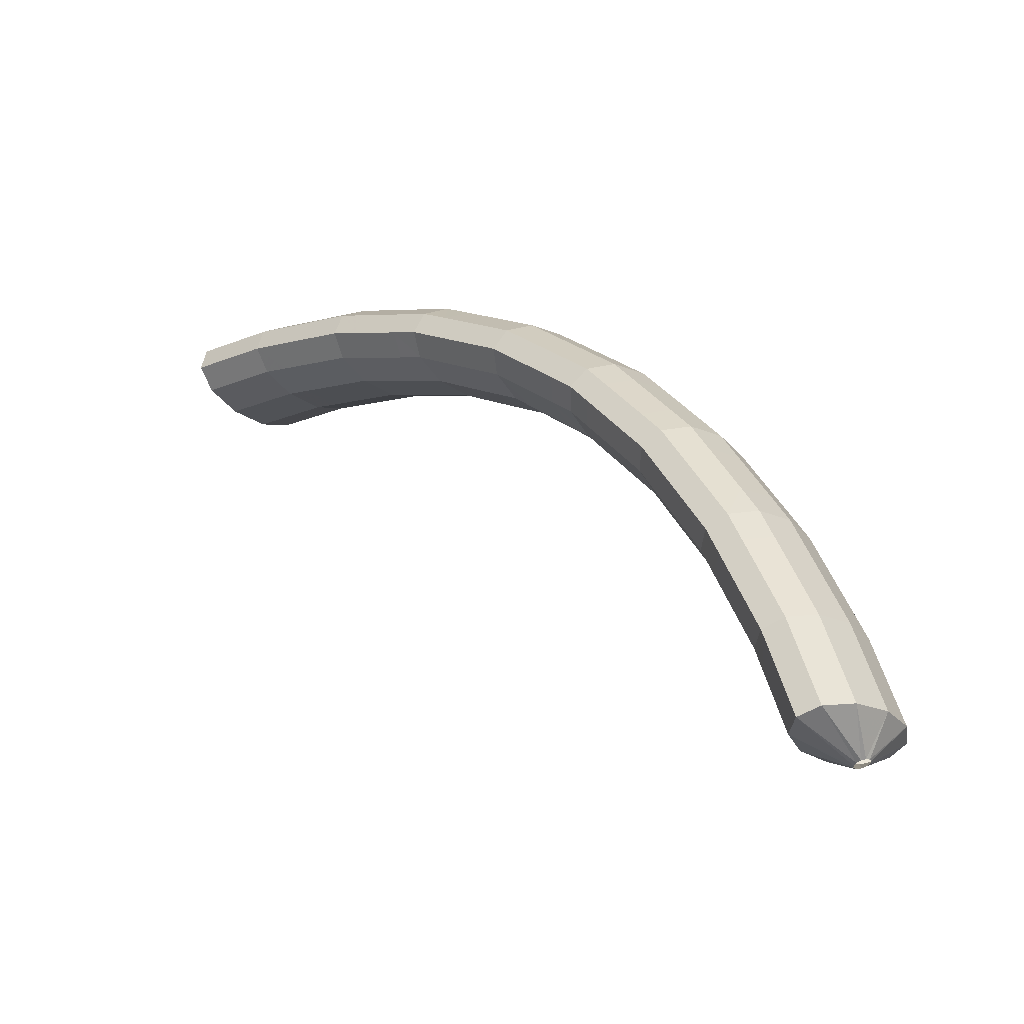
<metadata>
{"format":"obj","ext":"obj","renderer":"f3d","projection":"perspective","resolution":1024,"background":"white","views":[{"elev":3.0,"azim":-169.1,"up":"+Y"}]}
</metadata>
<code>
g tube1
v 152.4 116.5 196.8
v 152.6 116.5 196.5
v 152.6 116.3 196.3
v 152.6 116.1 196.1
v 152.6 115.8 196.1
v 152.4 115.6 196.3
v 152.3 115.5 196.5
v 152.2 115.6 196.7
v 152.2 115.8 196.9
v 152.2 116 197
v 152.3 116.3 197
v 152.4 116.5 196.8
v 150.9 118.7 196.8
v 152.2 119.2 194.4
v 153 118.9 192.5
v 153.1 117.7 191.6
v 152.5 116.2 192.1
v 151.3 114.7 193.7
v 150 113.8 196
v 148.9 113.7 198.3
v 148.5 114.5 199.7
v 148.7 115.9 200
v 149.6 117.5 198.9
v 150.9 118.7 196.8
v 149.3 119.1 196.1
v 150.6 119.7 193.7
v 151.4 119.3 191.8
v 151.5 118.2 190.9
v 150.9 116.6 191.3
v 149.7 115.1 193
v 148.4 114.2 195.3
v 147.3 114.1 197.5
v 146.8 114.9 199
v 147.1 116.3 199.2
v 148 117.9 198.1
v 149.3 119.1 196.1
v 147.7 119.5 195.3
v 149 120.1 192.9
v 149.8 119.7 191
v 149.9 118.6 190.1
v 149.3 117 190.6
v 148.1 115.5 192.2
v 146.8 114.6 194.5
v 145.7 114.5 196.7
v 145.2 115.3 198.2
v 145.5 116.7 198.4
v 146.4 118.3 197.4
v 147.7 119.5 195.3
v 146 120 194.5
v 147.3 120.5 192.1
v 148.1 120.2 190.2
v 148.3 119 189.4
v 147.8 117.4 189.9
v 146.6 115.9 191.5
v 145.3 115 193.8
v 144.2 114.9 196
v 143.7 115.7 197.5
v 143.8 117.1 197.7
v 144.7 118.7 196.6
v 146 120 194.5
v 144.3 120.2 193.6
v 145.5 120.8 191.3
v 146.5 120.4 189.4
v 146.7 119.2 188.6
v 146.2 117.6 189.1
v 145.2 116.1 190.7
v 143.8 115.2 193
v 142.7 115.1 195.2
v 142.1 115.9 196.7
v 142.2 117.4 196.8
v 143 119 195.7
v 144.3 120.2 193.6
v 142.6 120.5 192.8
v 143.9 121 190.4
v 144.9 120.6 188.5
v 145.1 119.4 187.7
v 144.6 117.9 188.2
v 143.6 116.4 189.9
v 142.2 115.4 192.2
v 141.1 115.3 194.4
v 140.5 116.2 195.8
v 140.6 117.6 196
v 141.4 119.2 194.8
v 142.6 120.5 192.8
v 141 120.7 191.9
v 142.3 121.2 189.6
v 143.3 120.8 187.7
v 143.5 119.7 186.9
v 143 118.1 187.4
v 142 116.6 189.1
v 140.6 115.6 191.4
v 139.5 115.6 193.6
v 138.9 116.4 195
v 139 117.8 195.1
v 139.8 119.4 194
v 141 120.7 191.9
v 139.3 120.9 191
v 140.6 121.5 188.7
v 141.6 121.1 186.8
v 141.9 119.9 186.1
v 141.5 118.3 186.6
v 140.5 116.8 188.3
v 139.2 115.9 190.6
v 138 115.8 192.8
v 137.3 116.6 194.2
v 137.3 118.1 194.3
v 138.1 119.7 193.1
v 139.3 120.9 191
v 137.6 120.9 190
v 138.9 121.4 187.7
v 139.9 121 185.9
v 140.4 119.9 185.2
v 140 118.3 185.8
v 139.1 116.8 187.5
v 137.7 115.8 189.8
v 136.5 115.8 191.9
v 135.7 116.6 193.3
v 135.7 118 193.3
v 136.3 119.7 192.1
v 137.6 120.9 190
v 136 120.9 189.1
v 137.3 121.4 186.8
v 138.4 121 185
v 138.8 119.8 184.3
v 138.5 118.3 184.9
v 137.5 116.7 186.6
v 136.2 115.8 188.9
v 134.9 115.7 191
v 134.1 116.6 192.4
v 134.1 118 192.4
v 134.8 119.6 191.2
v 136 120.9 189.1
v 134.4 120.9 188.2
v 135.7 121.4 185.9
v 136.8 121 184.1
v 137.2 119.8 183.3
v 136.9 118.2 183.9
v 135.9 116.7 185.7
v 134.6 115.8 188
v 133.3 115.7 190.1
v 132.6 116.6 191.4
v 132.5 118 191.5
v 133.2 119.6 190.3
v 134.4 120.9 188.2
v 132.6 120.9 187.2
v 134 121.4 184.9
v 135.1 121 183.1
v 135.7 119.8 182.4
v 135.4 118.2 183.1
v 134.5 116.7 184.9
v 133.2 115.8 187.2
v 131.9 115.7 189.3
v 131 116.5 190.5
v 130.9 118 190.6
v 131.5 119.6 189.3
v 132.6 120.9 187.2
v 131 120.5 186.1
v 132.4 121.1 183.8
v 133.6 120.7 182.1
v 134.2 119.5 181.5
v 134 117.9 182.2
v 133.2 116.5 184
v 131.8 115.5 186.3
v 130.5 115.4 188.4
v 129.5 116.2 189.6
v 129.3 117.7 189.5
v 129.8 119.3 188.2
v 131 120.5 186.1
v 129.5 120.2 185.1
v 130.9 120.8 182.8
v 132.1 120.4 181.1
v 132.7 119.2 180.5
v 132.5 117.6 181.2
v 131.7 116.2 183
v 130.3 115.2 185.3
v 129 115.1 187.4
v 128 115.9 188.6
v 127.8 117.4 188.5
v 128.3 119 187.2
v 129.5 120.2 185.1
v 128 119.9 184.1
v 129.4 120.5 181.8
v 130.6 120.1 180.1
v 131.2 118.9 179.5
v 131 117.3 180.2
v 130.2 115.9 182
v 128.8 114.9 184.3
v 127.5 114.8 186.4
v 126.5 115.6 187.6
v 126.3 117.1 187.6
v 126.8 118.7 186.3
v 128 119.9 184.1
v 126.3 119.6 183
v 127.7 120.1 180.7
v 129 119.8 179.1
v 129.7 118.6 178.5
v 129.7 117.1 179.3
v 128.8 115.6 181.1
v 127.5 114.7 183.4
v 126.1 114.6 185.5
v 125.1 115.4 186.6
v 124.7 116.8 186.5
v 125.2 118.3 185.2
v 126.3 119.6 183
v 124.7 118.9 181.9
v 126.2 119.5 179.6
v 127.5 119.2 178
v 128.4 118.1 177.5
v 128.4 116.5 178.4
v 127.6 115.1 180.2
v 126.3 114.1 182.5
v 124.8 114 184.5
v 123.7 114.8 185.6
v 123.3 116.1 185.4
v 123.6 117.7 184
v 124.7 118.9 181.9
v 123.4 118.3 180.8
v 124.8 118.9 178.6
v 126.2 118.6 177
v 127 117.5 176.5
v 127 115.9 177.3
v 126.2 114.5 179.2
v 124.9 113.5 181.5
v 123.5 113.4 183.5
v 122.3 114.2 184.6
v 121.9 115.5 184.4
v 122.3 117.1 183
v 123.4 118.3 180.8
v 122 117.8 179.8
v 123.4 118.3 177.5
v 124.8 118 175.9
v 125.6 116.9 175.5
v 125.6 115.3 176.3
v 124.9 113.9 178.2
v 123.5 112.9 180.5
v 122.1 112.8 182.5
v 121 113.6 183.6
v 120.5 115 183.4
v 120.9 116.5 182
v 122 117.8 179.8
v 120.4 117.1 178.6
v 121.9 117.6 176.4
v 123.3 117.3 174.8
v 124.3 116.3 174.5
v 124.4 114.8 175.4
v 123.7 113.4 177.3
v 122.3 112.4 179.6
v 120.8 112.3 181.5
v 119.6 113 182.5
v 119.1 114.3 182.3
v 119.4 115.8 180.8
v 120.4 117.1 178.6
v 119.1 116.1 177.5
v 120.6 116.7 175.2
v 122.1 116.4 173.7
v 123.1 115.4 173.4
v 123.3 114 174.4
v 122.6 112.6 176.3
v 121.3 111.7 178.6
v 119.7 111.5 180.6
v 118.4 112.1 181.5
v 117.8 113.4 181.2
v 118 114.9 179.7
v 119.1 116.1 177.5
v 117.9 115.2 176.4
v 119.4 115.8 174.2
v 120.9 115.6 172.7
v 121.9 114.6 172.4
v 122.1 113.1 173.3
v 121.4 111.7 175.3
v 120.1 110.8 177.6
v 118.5 110.6 179.5
v 117.2 111.3 180.5
v 116.6 112.5 180.1
v 116.8 114 178.6
v 117.9 115.2 176.4
v 116.7 114.4 175.4
v 118.2 114.9 173.2
v 119.6 114.7 171.7
v 120.6 113.7 171.3
v 120.8 112.3 172.3
v 120.2 110.8 174.2
v 118.8 109.9 176.5
v 117.3 109.8 178.5
v 116 110.4 179.4
v 115.4 111.7 179.1
v 115.6 113.1 177.6
v 116.7 114.4 175.4
v 115.3 113.4 174.2
v 116.8 114 172
v 118.4 113.8 170.6
v 119.5 112.8 170.3
v 119.7 111.5 171.3
v 119.1 110.1 173.3
v 117.8 109.1 175.6
v 116.2 108.9 177.5
v 114.8 109.5 178.4
v 114.1 110.8 178
v 114.3 112.2 176.4
v 115.3 113.4 174.2
v 114.2 112.2 173.1
v 115.7 112.8 170.9
v 117.3 112.6 169.5
v 118.5 111.7 169.3
v 118.8 110.4 170.4
v 118.2 109.1 172.4
v 116.9 108.2 174.7
v 115.2 107.9 176.5
v 113.8 108.5 177.4
v 113 109.6 176.9
v 113.2 111 175.3
v 114.2 112.2 173.1
v 113.2 111.1 172
v 114.7 111.7 169.8
v 116.3 111.5 168.4
v 117.4 110.6 168.3
v 117.8 109.3 169.3
v 117.2 108 171.3
v 115.8 107.1 173.7
v 114.2 106.8 175.5
v 112.8 107.4 176.3
v 112 108.5 175.9
v 112.2 109.9 174.3
v 113.2 111.1 172
v 112.1 110 171
v 113.7 110.6 168.8
v 115.3 110.4 167.4
v 116.4 109.5 167.2
v 116.7 108.2 168.3
v 116.1 106.9 170.3
v 114.8 106 172.6
v 113.2 105.7 174.5
v 111.8 106.3 175.3
v 111 107.4 174.9
v 111.1 108.8 173.2
v 112.1 110 171
v 111 108.8 169.9
v 112.6 109.4 167.7
v 114.2 109.3 166.3
v 115.4 108.5 166.2
v 115.8 107.2 167.3
v 115.2 105.9 169.4
v 113.9 105 171.7
v 112.2 104.7 173.5
v 110.7 105.2 174.3
v 109.9 106.3 173.8
v 110 107.6 172.1
v 111 108.8 169.9
v 110.1 107.4 168.8
v 111.7 108 166.6
v 113.3 108 165.3
v 114.6 107.2 165.2
v 115 106 166.4
v 114.4 104.7 168.5
v 113.1 103.8 170.8
v 111.4 103.5 172.6
v 109.9 103.9 173.3
v 109.1 104.9 172.7
v 109.1 106.2 171
v 110.1 107.4 168.8
v 109.3 106.1 167.8
v 110.8 106.8 165.6
v 112.5 106.7 164.3
v 113.7 105.9 164.2
v 114.1 104.7 165.4
v 113.6 103.5 167.5
v 112.3 102.5 169.8
v 110.6 102.2 171.6
v 109.1 102.7 172.3
v 108.2 103.7 171.7
v 108.3 105 170
v 109.3 106.1 167.8
v 108.4 104.8 166.8
v 110 105.5 164.6
v 111.7 105.4 163.3
v 112.9 104.7 163.2
v 113.3 103.5 164.4
v 112.8 102.2 166.5
v 111.4 101.3 168.8
v 109.8 101 170.6
v 108.2 101.4 171.3
v 107.4 102.4 170.7
v 107.4 103.7 169
v 108.4 104.8 166.8
v 107.5 103.5 165.7
v 109.1 104.1 163.6
v 110.8 104.1 162.3
v 112.1 103.4 162.2
v 112.5 102.3 163.5
v 112 101 165.6
v 110.7 100.1 167.9
v 109 99.76 169.6
v 107.4 100.1 170.3
v 106.5 101.1 169.7
v 106.6 102.3 168
v 107.5 103.5 165.7
v 106.8 102 164.7
v 108.4 102.6 162.5
v 110.1 102.7 161.3
v 111.4 102 161.3
v 111.9 100.9 162.5
v 111.4 99.73 164.7
v 110 98.8 167
v 108.3 98.43 168.7
v 106.7 98.75 169.4
v 105.8 99.65 168.7
v 105.8 100.9 167
v 106.8 102 164.7
v 106.1 100.6 163.7
v 107.7 101.2 161.6
v 109.4 101.3 160.3
v 110.7 100.6 160.3
v 111.2 99.54 161.6
v 110.7 98.34 163.7
v 109.4 97.4 166
v 107.6 97.04 167.8
v 106.1 97.36 168.4
v 105.1 98.26 167.8
v 105.1 99.46 166
v 106.1 100.6 163.7
v 105.4 99.18 162.8
v 107 99.85 160.6
v 108.7 99.88 159.4
v 110 99.24 159.4
v 110.5 98.15 160.6
v 110 96.94 162.8
v 108.7 96.01 165.1
v 106.9 95.64 166.8
v 105.4 95.96 167.5
v 104.4 96.87 166.8
v 104.5 98.06 165.1
v 105.4 99.18 162.8
v 106.3 96.68 162.3
v 106.5 96.73 162.1
v 106.8 96.67 162
v 107 96.53 162
v 107.2 96.35 162.2
v 107.2 96.19 162.4
v 107.1 96.09 162.6
v 106.8 96.1 162.8
v 106.6 96.2 162.8
v 106.4 96.37 162.7
v 106.3 96.55 162.5
v 106.3 96.68 162.3
f 1 2 14
f 14 13 1
f 2 3 15
f 15 14 2
f 3 4 16
f 16 15 3
f 4 5 17
f 17 16 4
f 5 6 18
f 18 17 5
f 6 7 19
f 19 18 6
f 7 8 20
f 20 19 7
f 8 9 21
f 21 20 8
f 9 10 22
f 22 21 9
f 10 11 23
f 23 22 10
f 11 12 24
f 24 23 11
f 13 14 26
f 26 25 13
f 14 15 27
f 27 26 14
f 15 16 28
f 28 27 15
f 16 17 29
f 29 28 16
f 17 18 30
f 30 29 17
f 18 19 31
f 31 30 18
f 19 20 32
f 32 31 19
f 20 21 33
f 33 32 20
f 21 22 34
f 34 33 21
f 22 23 35
f 35 34 22
f 23 24 36
f 36 35 23
f 25 26 38
f 38 37 25
f 26 27 39
f 39 38 26
f 27 28 40
f 40 39 27
f 28 29 41
f 41 40 28
f 29 30 42
f 42 41 29
f 30 31 43
f 43 42 30
f 31 32 44
f 44 43 31
f 32 33 45
f 45 44 32
f 33 34 46
f 46 45 33
f 34 35 47
f 47 46 34
f 35 36 48
f 48 47 35
f 37 38 50
f 50 49 37
f 38 39 51
f 51 50 38
f 39 40 52
f 52 51 39
f 40 41 53
f 53 52 40
f 41 42 54
f 54 53 41
f 42 43 55
f 55 54 42
f 43 44 56
f 56 55 43
f 44 45 57
f 57 56 44
f 45 46 58
f 58 57 45
f 46 47 59
f 59 58 46
f 47 48 60
f 60 59 47
f 49 50 62
f 62 61 49
f 50 51 63
f 63 62 50
f 51 52 64
f 64 63 51
f 52 53 65
f 65 64 52
f 53 54 66
f 66 65 53
f 54 55 67
f 67 66 54
f 55 56 68
f 68 67 55
f 56 57 69
f 69 68 56
f 57 58 70
f 70 69 57
f 58 59 71
f 71 70 58
f 59 60 72
f 72 71 59
f 61 62 74
f 74 73 61
f 62 63 75
f 75 74 62
f 63 64 76
f 76 75 63
f 64 65 77
f 77 76 64
f 65 66 78
f 78 77 65
f 66 67 79
f 79 78 66
f 67 68 80
f 80 79 67
f 68 69 81
f 81 80 68
f 69 70 82
f 82 81 69
f 70 71 83
f 83 82 70
f 71 72 84
f 84 83 71
f 73 74 86
f 86 85 73
f 74 75 87
f 87 86 74
f 75 76 88
f 88 87 75
f 76 77 89
f 89 88 76
f 77 78 90
f 90 89 77
f 78 79 91
f 91 90 78
f 79 80 92
f 92 91 79
f 80 81 93
f 93 92 80
f 81 82 94
f 94 93 81
f 82 83 95
f 95 94 82
f 83 84 96
f 96 95 83
f 85 86 98
f 98 97 85
f 86 87 99
f 99 98 86
f 87 88 100
f 100 99 87
f 88 89 101
f 101 100 88
f 89 90 102
f 102 101 89
f 90 91 103
f 103 102 90
f 91 92 104
f 104 103 91
f 92 93 105
f 105 104 92
f 93 94 106
f 106 105 93
f 94 95 107
f 107 106 94
f 95 96 108
f 108 107 95
f 97 98 110
f 110 109 97
f 98 99 111
f 111 110 98
f 99 100 112
f 112 111 99
f 100 101 113
f 113 112 100
f 101 102 114
f 114 113 101
f 102 103 115
f 115 114 102
f 103 104 116
f 116 115 103
f 104 105 117
f 117 116 104
f 105 106 118
f 118 117 105
f 106 107 119
f 119 118 106
f 107 108 120
f 120 119 107
f 109 110 122
f 122 121 109
f 110 111 123
f 123 122 110
f 111 112 124
f 124 123 111
f 112 113 125
f 125 124 112
f 113 114 126
f 126 125 113
f 114 115 127
f 127 126 114
f 115 116 128
f 128 127 115
f 116 117 129
f 129 128 116
f 117 118 130
f 130 129 117
f 118 119 131
f 131 130 118
f 119 120 132
f 132 131 119
f 121 122 134
f 134 133 121
f 122 123 135
f 135 134 122
f 123 124 136
f 136 135 123
f 124 125 137
f 137 136 124
f 125 126 138
f 138 137 125
f 126 127 139
f 139 138 126
f 127 128 140
f 140 139 127
f 128 129 141
f 141 140 128
f 129 130 142
f 142 141 129
f 130 131 143
f 143 142 130
f 131 132 144
f 144 143 131
f 133 134 146
f 146 145 133
f 134 135 147
f 147 146 134
f 135 136 148
f 148 147 135
f 136 137 149
f 149 148 136
f 137 138 150
f 150 149 137
f 138 139 151
f 151 150 138
f 139 140 152
f 152 151 139
f 140 141 153
f 153 152 140
f 141 142 154
f 154 153 141
f 142 143 155
f 155 154 142
f 143 144 156
f 156 155 143
f 145 146 158
f 158 157 145
f 146 147 159
f 159 158 146
f 147 148 160
f 160 159 147
f 148 149 161
f 161 160 148
f 149 150 162
f 162 161 149
f 150 151 163
f 163 162 150
f 151 152 164
f 164 163 151
f 152 153 165
f 165 164 152
f 153 154 166
f 166 165 153
f 154 155 167
f 167 166 154
f 155 156 168
f 168 167 155
f 157 158 170
f 170 169 157
f 158 159 171
f 171 170 158
f 159 160 172
f 172 171 159
f 160 161 173
f 173 172 160
f 161 162 174
f 174 173 161
f 162 163 175
f 175 174 162
f 163 164 176
f 176 175 163
f 164 165 177
f 177 176 164
f 165 166 178
f 178 177 165
f 166 167 179
f 179 178 166
f 167 168 180
f 180 179 167
f 169 170 182
f 182 181 169
f 170 171 183
f 183 182 170
f 171 172 184
f 184 183 171
f 172 173 185
f 185 184 172
f 173 174 186
f 186 185 173
f 174 175 187
f 187 186 174
f 175 176 188
f 188 187 175
f 176 177 189
f 189 188 176
f 177 178 190
f 190 189 177
f 178 179 191
f 191 190 178
f 179 180 192
f 192 191 179
f 181 182 194
f 194 193 181
f 182 183 195
f 195 194 182
f 183 184 196
f 196 195 183
f 184 185 197
f 197 196 184
f 185 186 198
f 198 197 185
f 186 187 199
f 199 198 186
f 187 188 200
f 200 199 187
f 188 189 201
f 201 200 188
f 189 190 202
f 202 201 189
f 190 191 203
f 203 202 190
f 191 192 204
f 204 203 191
f 193 194 206
f 206 205 193
f 194 195 207
f 207 206 194
f 195 196 208
f 208 207 195
f 196 197 209
f 209 208 196
f 197 198 210
f 210 209 197
f 198 199 211
f 211 210 198
f 199 200 212
f 212 211 199
f 200 201 213
f 213 212 200
f 201 202 214
f 214 213 201
f 202 203 215
f 215 214 202
f 203 204 216
f 216 215 203
f 205 206 218
f 218 217 205
f 206 207 219
f 219 218 206
f 207 208 220
f 220 219 207
f 208 209 221
f 221 220 208
f 209 210 222
f 222 221 209
f 210 211 223
f 223 222 210
f 211 212 224
f 224 223 211
f 212 213 225
f 225 224 212
f 213 214 226
f 226 225 213
f 214 215 227
f 227 226 214
f 215 216 228
f 228 227 215
f 217 218 230
f 230 229 217
f 218 219 231
f 231 230 218
f 219 220 232
f 232 231 219
f 220 221 233
f 233 232 220
f 221 222 234
f 234 233 221
f 222 223 235
f 235 234 222
f 223 224 236
f 236 235 223
f 224 225 237
f 237 236 224
f 225 226 238
f 238 237 225
f 226 227 239
f 239 238 226
f 227 228 240
f 240 239 227
f 229 230 242
f 242 241 229
f 230 231 243
f 243 242 230
f 231 232 244
f 244 243 231
f 232 233 245
f 245 244 232
f 233 234 246
f 246 245 233
f 234 235 247
f 247 246 234
f 235 236 248
f 248 247 235
f 236 237 249
f 249 248 236
f 237 238 250
f 250 249 237
f 238 239 251
f 251 250 238
f 239 240 252
f 252 251 239
f 241 242 254
f 254 253 241
f 242 243 255
f 255 254 242
f 243 244 256
f 256 255 243
f 244 245 257
f 257 256 244
f 245 246 258
f 258 257 245
f 246 247 259
f 259 258 246
f 247 248 260
f 260 259 247
f 248 249 261
f 261 260 248
f 249 250 262
f 262 261 249
f 250 251 263
f 263 262 250
f 251 252 264
f 264 263 251
f 253 254 266
f 266 265 253
f 254 255 267
f 267 266 254
f 255 256 268
f 268 267 255
f 256 257 269
f 269 268 256
f 257 258 270
f 270 269 257
f 258 259 271
f 271 270 258
f 259 260 272
f 272 271 259
f 260 261 273
f 273 272 260
f 261 262 274
f 274 273 261
f 262 263 275
f 275 274 262
f 263 264 276
f 276 275 263
f 265 266 278
f 278 277 265
f 266 267 279
f 279 278 266
f 267 268 280
f 280 279 267
f 268 269 281
f 281 280 268
f 269 270 282
f 282 281 269
f 270 271 283
f 283 282 270
f 271 272 284
f 284 283 271
f 272 273 285
f 285 284 272
f 273 274 286
f 286 285 273
f 274 275 287
f 287 286 274
f 275 276 288
f 288 287 275
f 277 278 290
f 290 289 277
f 278 279 291
f 291 290 278
f 279 280 292
f 292 291 279
f 280 281 293
f 293 292 280
f 281 282 294
f 294 293 281
f 282 283 295
f 295 294 282
f 283 284 296
f 296 295 283
f 284 285 297
f 297 296 284
f 285 286 298
f 298 297 285
f 286 287 299
f 299 298 286
f 287 288 300
f 300 299 287
f 289 290 302
f 302 301 289
f 290 291 303
f 303 302 290
f 291 292 304
f 304 303 291
f 292 293 305
f 305 304 292
f 293 294 306
f 306 305 293
f 294 295 307
f 307 306 294
f 295 296 308
f 308 307 295
f 296 297 309
f 309 308 296
f 297 298 310
f 310 309 297
f 298 299 311
f 311 310 298
f 299 300 312
f 312 311 299
f 301 302 314
f 314 313 301
f 302 303 315
f 315 314 302
f 303 304 316
f 316 315 303
f 304 305 317
f 317 316 304
f 305 306 318
f 318 317 305
f 306 307 319
f 319 318 306
f 307 308 320
f 320 319 307
f 308 309 321
f 321 320 308
f 309 310 322
f 322 321 309
f 310 311 323
f 323 322 310
f 311 312 324
f 324 323 311
f 313 314 326
f 326 325 313
f 314 315 327
f 327 326 314
f 315 316 328
f 328 327 315
f 316 317 329
f 329 328 316
f 317 318 330
f 330 329 317
f 318 319 331
f 331 330 318
f 319 320 332
f 332 331 319
f 320 321 333
f 333 332 320
f 321 322 334
f 334 333 321
f 322 323 335
f 335 334 322
f 323 324 336
f 336 335 323
f 325 326 338
f 338 337 325
f 326 327 339
f 339 338 326
f 327 328 340
f 340 339 327
f 328 329 341
f 341 340 328
f 329 330 342
f 342 341 329
f 330 331 343
f 343 342 330
f 331 332 344
f 344 343 331
f 332 333 345
f 345 344 332
f 333 334 346
f 346 345 333
f 334 335 347
f 347 346 334
f 335 336 348
f 348 347 335
f 337 338 350
f 350 349 337
f 338 339 351
f 351 350 338
f 339 340 352
f 352 351 339
f 340 341 353
f 353 352 340
f 341 342 354
f 354 353 341
f 342 343 355
f 355 354 342
f 343 344 356
f 356 355 343
f 344 345 357
f 357 356 344
f 345 346 358
f 358 357 345
f 346 347 359
f 359 358 346
f 347 348 360
f 360 359 347
f 349 350 362
f 362 361 349
f 350 351 363
f 363 362 350
f 351 352 364
f 364 363 351
f 352 353 365
f 365 364 352
f 353 354 366
f 366 365 353
f 354 355 367
f 367 366 354
f 355 356 368
f 368 367 355
f 356 357 369
f 369 368 356
f 357 358 370
f 370 369 357
f 358 359 371
f 371 370 358
f 359 360 372
f 372 371 359
f 361 362 374
f 374 373 361
f 362 363 375
f 375 374 362
f 363 364 376
f 376 375 363
f 364 365 377
f 377 376 364
f 365 366 378
f 378 377 365
f 366 367 379
f 379 378 366
f 367 368 380
f 380 379 367
f 368 369 381
f 381 380 368
f 369 370 382
f 382 381 369
f 370 371 383
f 383 382 370
f 371 372 384
f 384 383 371
f 373 374 386
f 386 385 373
f 374 375 387
f 387 386 374
f 375 376 388
f 388 387 375
f 376 377 389
f 389 388 376
f 377 378 390
f 390 389 377
f 378 379 391
f 391 390 378
f 379 380 392
f 392 391 379
f 380 381 393
f 393 392 380
f 381 382 394
f 394 393 381
f 382 383 395
f 395 394 382
f 383 384 396
f 396 395 383
f 385 386 398
f 398 397 385
f 386 387 399
f 399 398 386
f 387 388 400
f 400 399 387
f 388 389 401
f 401 400 388
f 389 390 402
f 402 401 389
f 390 391 403
f 403 402 390
f 391 392 404
f 404 403 391
f 392 393 405
f 405 404 392
f 393 394 406
f 406 405 393
f 394 395 407
f 407 406 394
f 395 396 408
f 408 407 395
f 397 398 410
f 410 409 397
f 398 399 411
f 411 410 398
f 399 400 412
f 412 411 399
f 400 401 413
f 413 412 400
f 401 402 414
f 414 413 401
f 402 403 415
f 415 414 402
f 403 404 416
f 416 415 403
f 404 405 417
f 417 416 404
f 405 406 418
f 418 417 405
f 406 407 419
f 419 418 406
f 407 408 420
f 420 419 407
f 409 410 422
f 422 421 409
f 410 411 423
f 423 422 410
f 411 412 424
f 424 423 411
f 412 413 425
f 425 424 412
f 413 414 426
f 426 425 413
f 414 415 427
f 427 426 414
f 415 416 428
f 428 427 415
f 416 417 429
f 429 428 416
f 417 418 430
f 430 429 417
f 418 419 431
f 431 430 418
f 419 420 432
f 432 431 419
f 421 422 434
f 434 433 421
f 422 423 435
f 435 434 422
f 423 424 436
f 436 435 423
f 424 425 437
f 437 436 424
f 425 426 438
f 438 437 425
f 426 427 439
f 439 438 426
f 427 428 440
f 440 439 427
f 428 429 441
f 441 440 428
f 429 430 442
f 442 441 429
f 430 431 443
f 443 442 430
f 431 432 444
f 444 443 431
g

</code>
